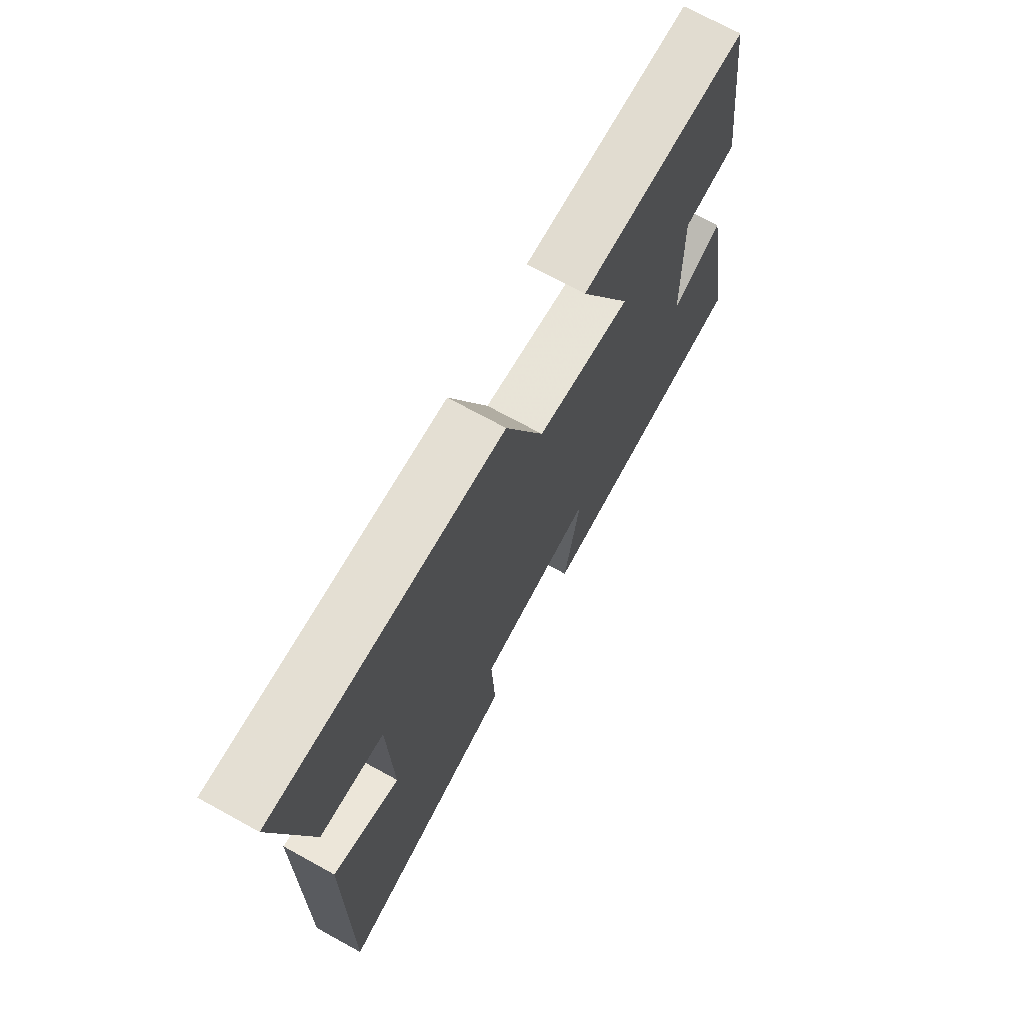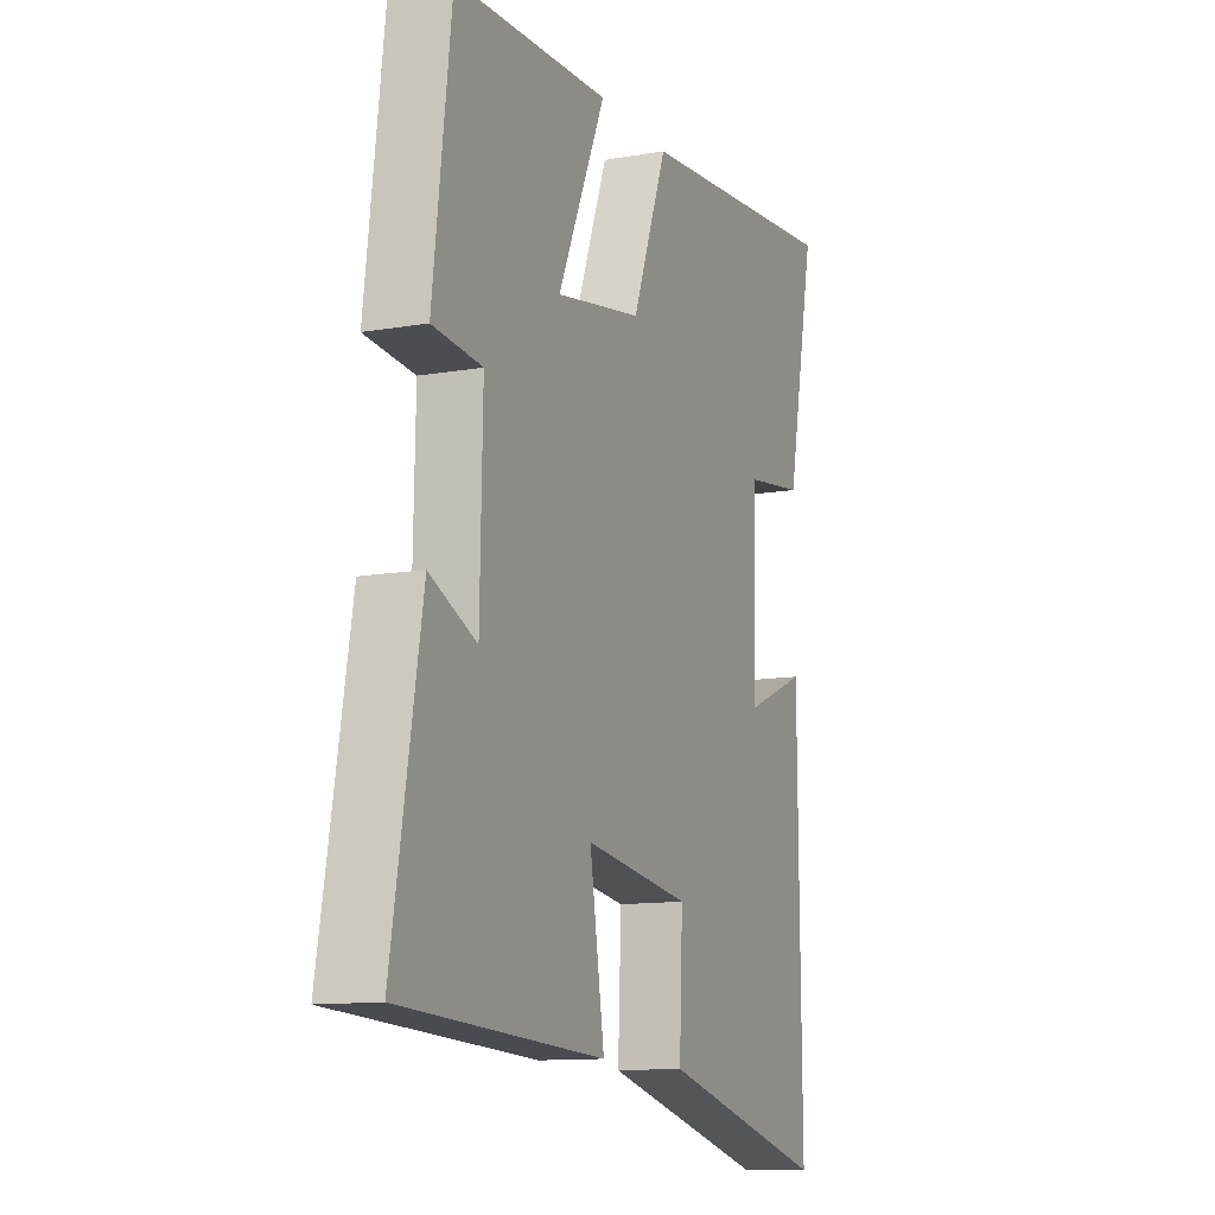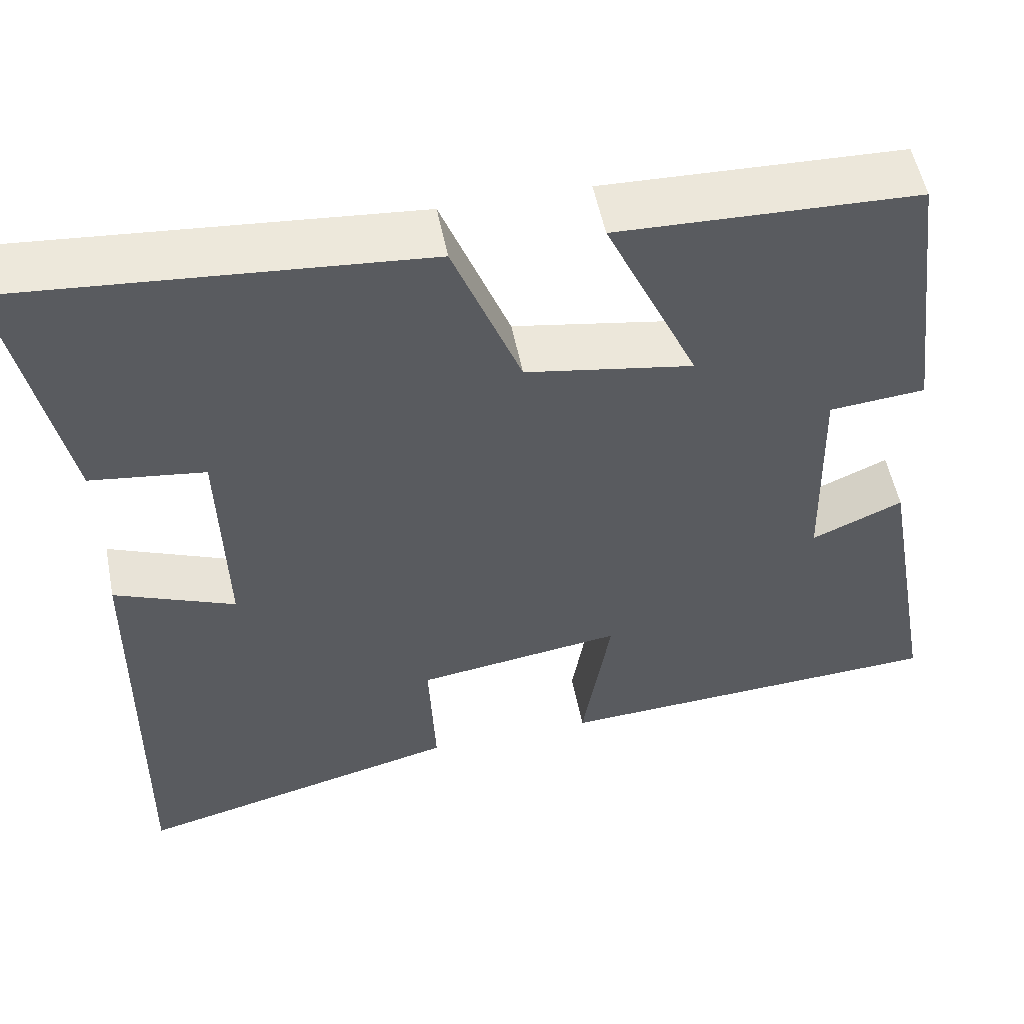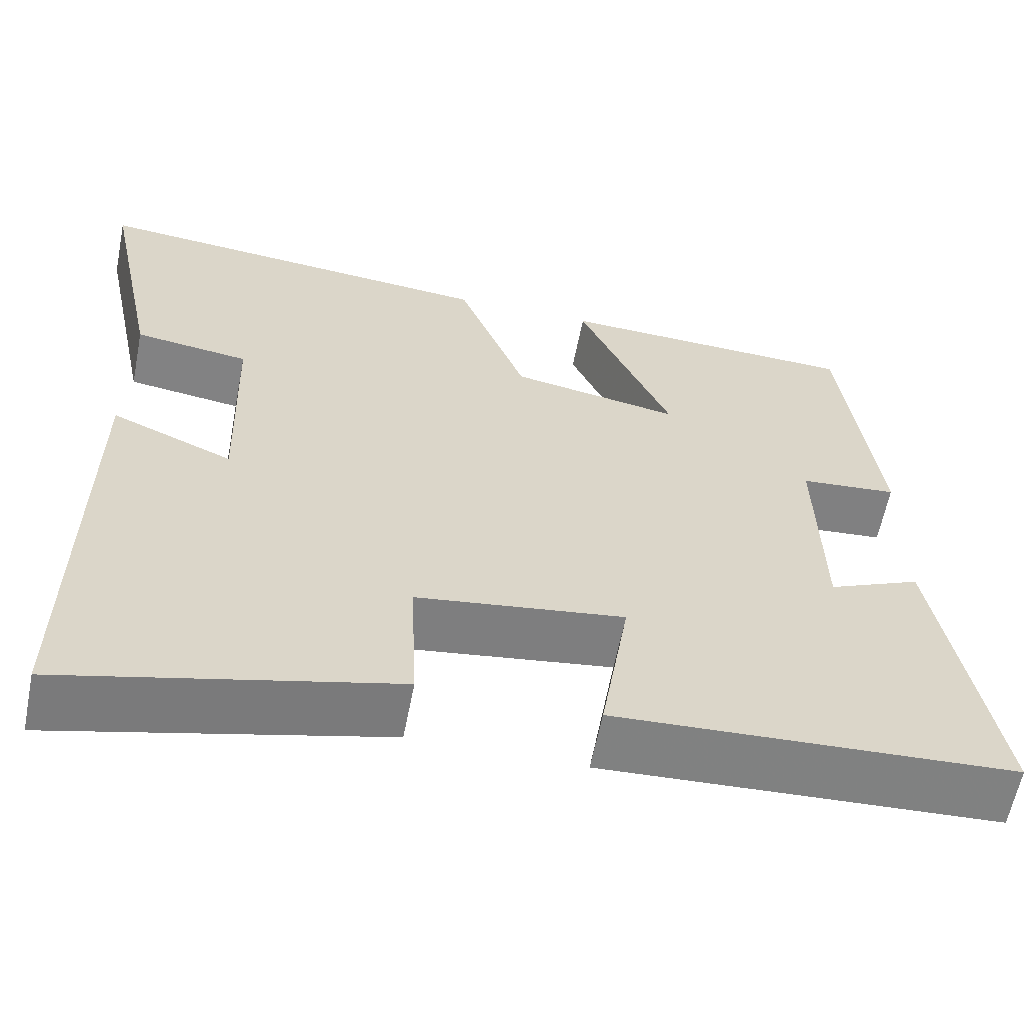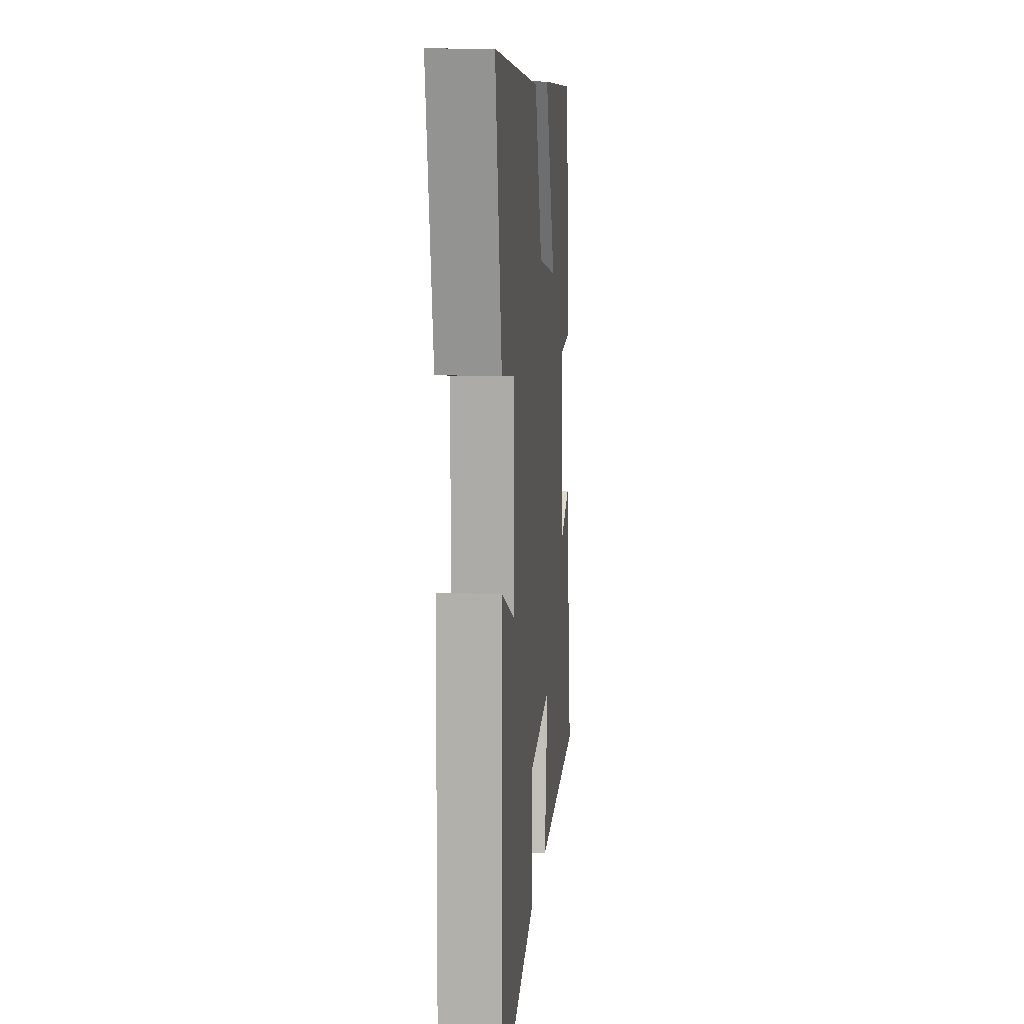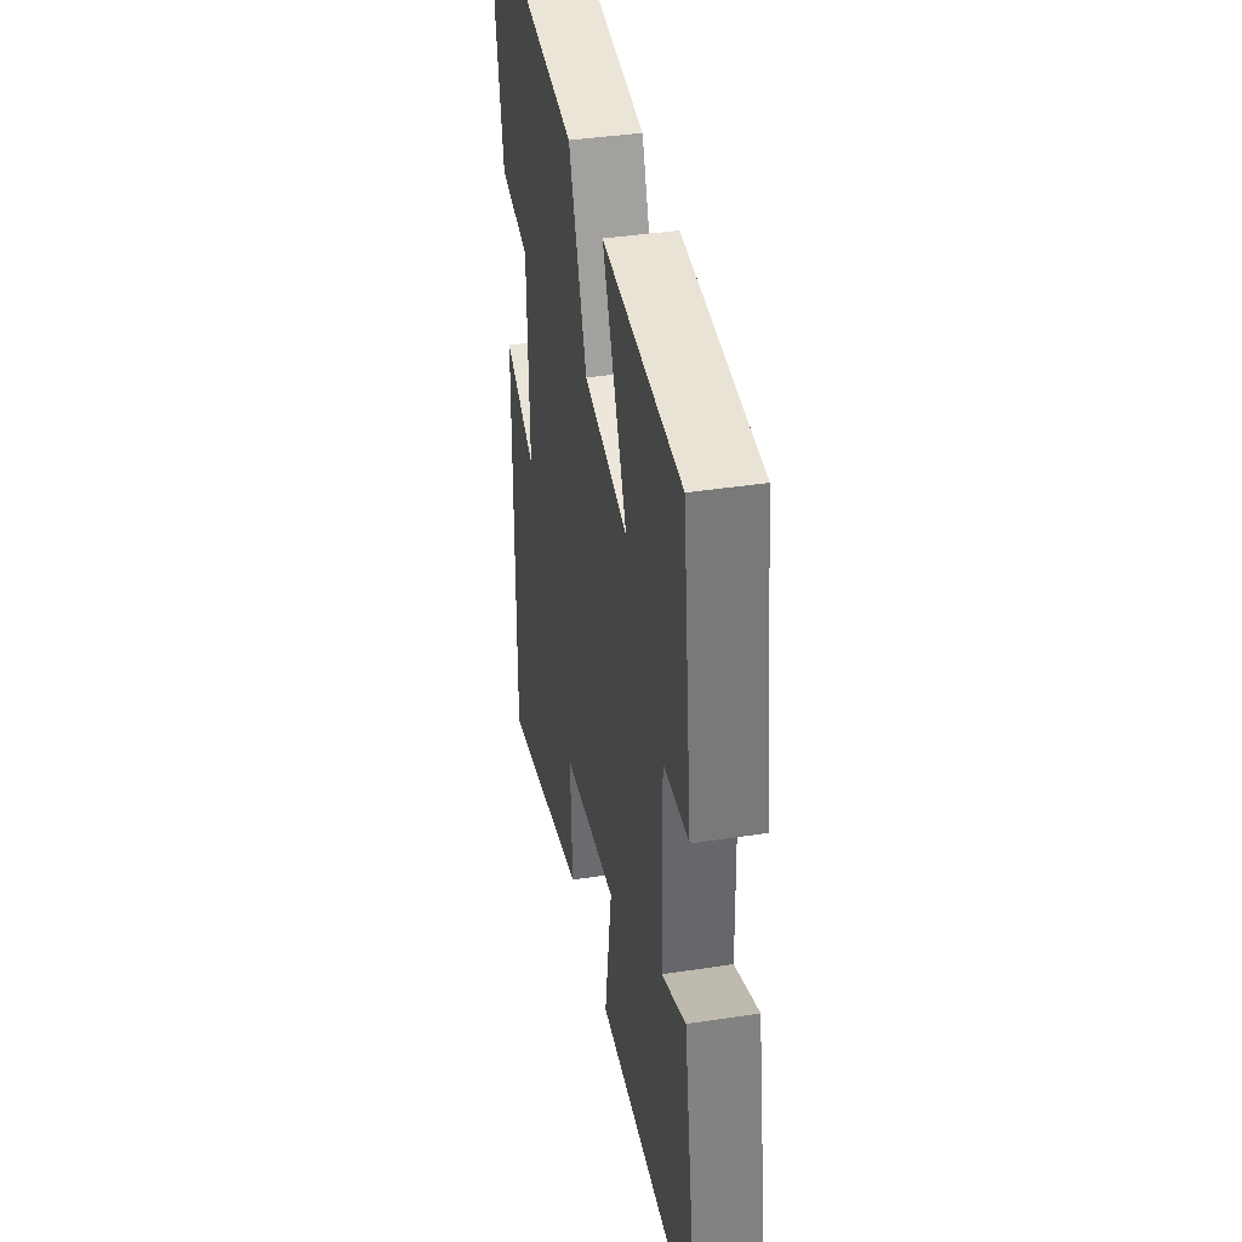
<metadata>
{"format":"obj","ext":"obj","renderer":"f3d","projection":"perspective","resolution":1024,"background":"white","views":[{"elev":71.6,"azim":118.8,"up":"+Z"},{"elev":-11.8,"azim":-67.3,"up":"+Z"},{"elev":53.7,"azim":168.8,"up":"+Z"},{"elev":-60.6,"azim":168.9,"up":"+Z"},{"elev":10.9,"azim":95.2,"up":"+Z"},{"elev":39.7,"azim":-100.8,"up":"+Z"}]}
</metadata>
<code>
v 0.568 0.07 0.545
v 0.5 0.07 0.213
v 0.363 0.07 0.194
v 0.355 0.07 -0.078
v 0.5 0.07 -0.017
v 0.506 0.07 -0.597
v 0.113 0.07 -0.5
v 0.121 0.07 -0.324
v -0.127 0.07 -0.29
v -0.093 0.07 -0.5
v -0.568 0.07 -0.477
v -0.5 0.07 -0.091
v -0.39 0.07 -0.139
v -0.384 0.07 0.127
v -0.5 0.07 0.137
v -0.457 0.07 0.486
v -0.096 0.07 0.5
v -0.208 0.07 0.251
v -0.006 0.07 0.287
v 0.076 0.07 0.5
v 0.568 0 0.545
v 0.5 0 0.213
v 0.363 0 0.194
v 0.355 0 -0.078
v 0.5 0 -0.017
v 0.506 0 -0.597
v 0.113 0 -0.5
v 0.121 0 -0.324
v -0.127 0 -0.29
v -0.093 0 -0.5
v -0.568 0 -0.477
v -0.5 0 -0.091
v -0.39 0 -0.139
v -0.384 0 0.127
v -0.5 0 0.137
v -0.457 0 0.486
v -0.096 0 0.5
v -0.208 0 0.251
v -0.006 0 0.287
v 0.076 0 0.5
f 19 20 1 2
f 18 19 2 3
f 15 16 17 18
f 14 15 18 3
f 13 14 3 4
f 10 11 12 13
f 9 10 13
f 8 9 13 4
f 6 7 8
f 4 5 6 8
f 22 21 40 39
f 23 22 39 38
f 38 37 36 35
f 23 38 35 34
f 24 23 34 33
f 33 32 31 30
f 33 30 29
f 24 33 29 28
f 28 27 26
f 28 26 25 24
f 1 21 22 2
f 2 22 23 3
f 3 23 24 4
f 4 24 25 5
f 5 25 26 6
f 6 26 27 7
f 7 27 28 8
f 8 28 29 9
f 9 29 30 10
f 10 30 31 11
f 11 31 32 12
f 12 32 33 13
f 13 33 34 14
f 14 34 35 15
f 15 35 36 16
f 16 36 37 17
f 17 37 38 18
f 18 38 39 19
f 19 39 40 20
f 20 40 21 1

</code>
